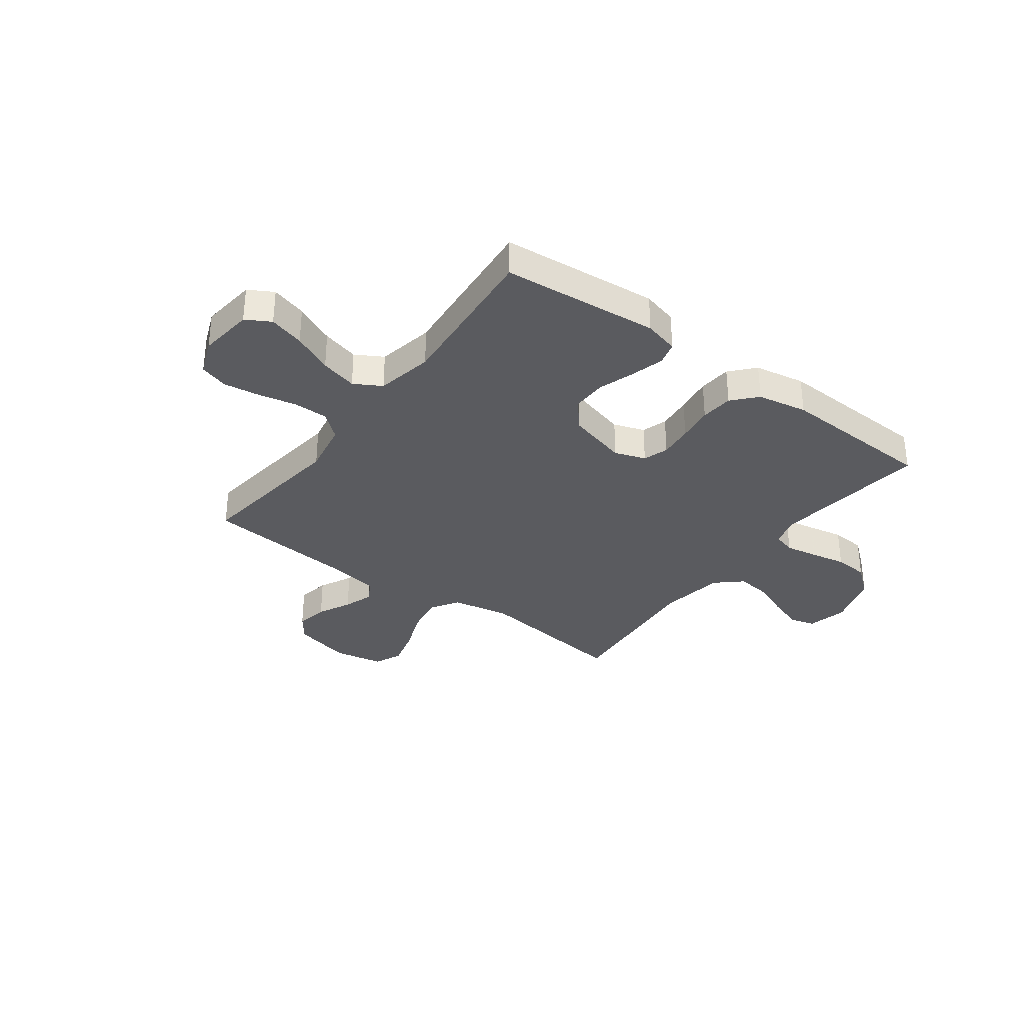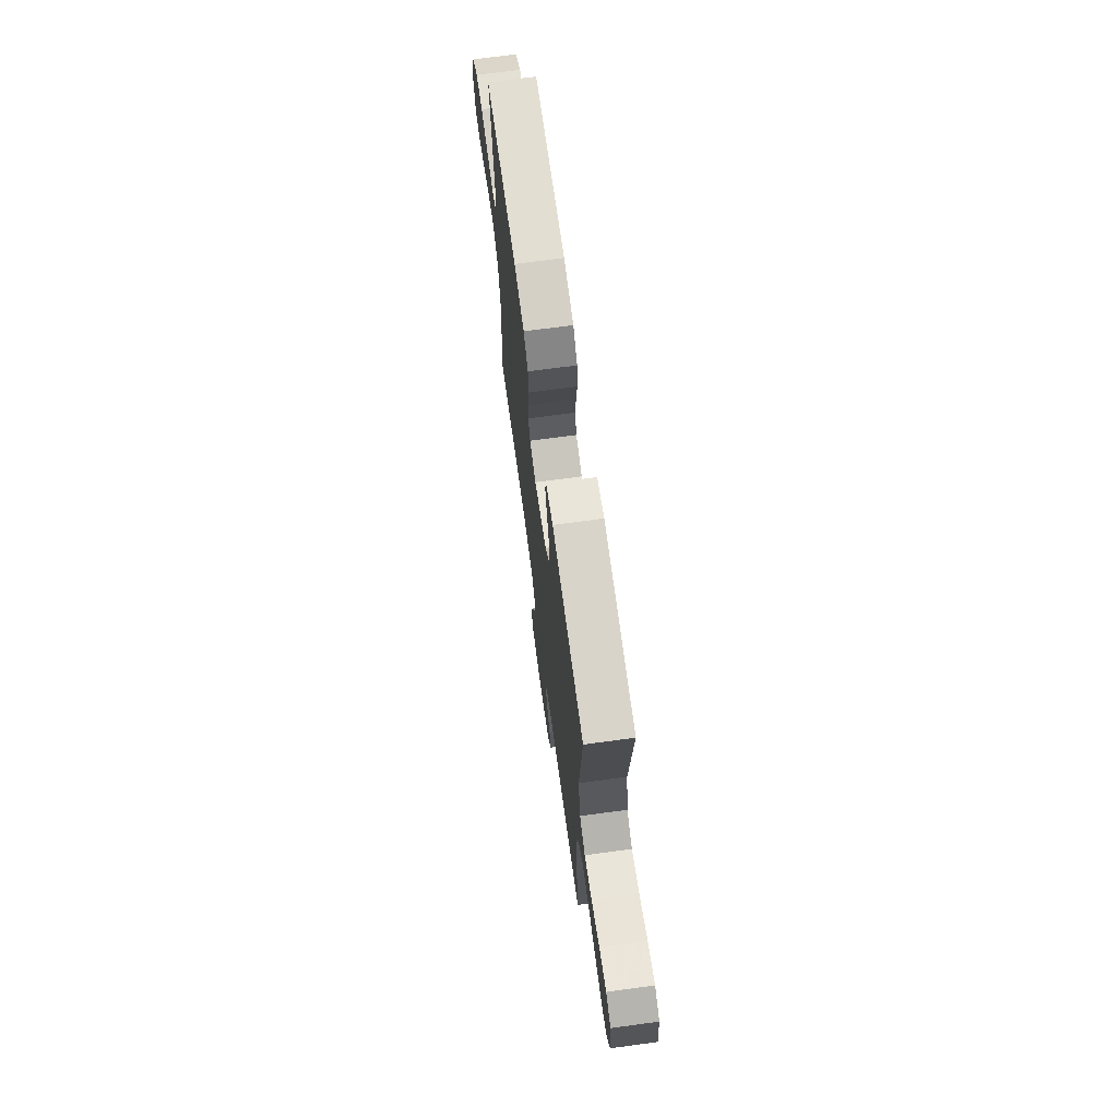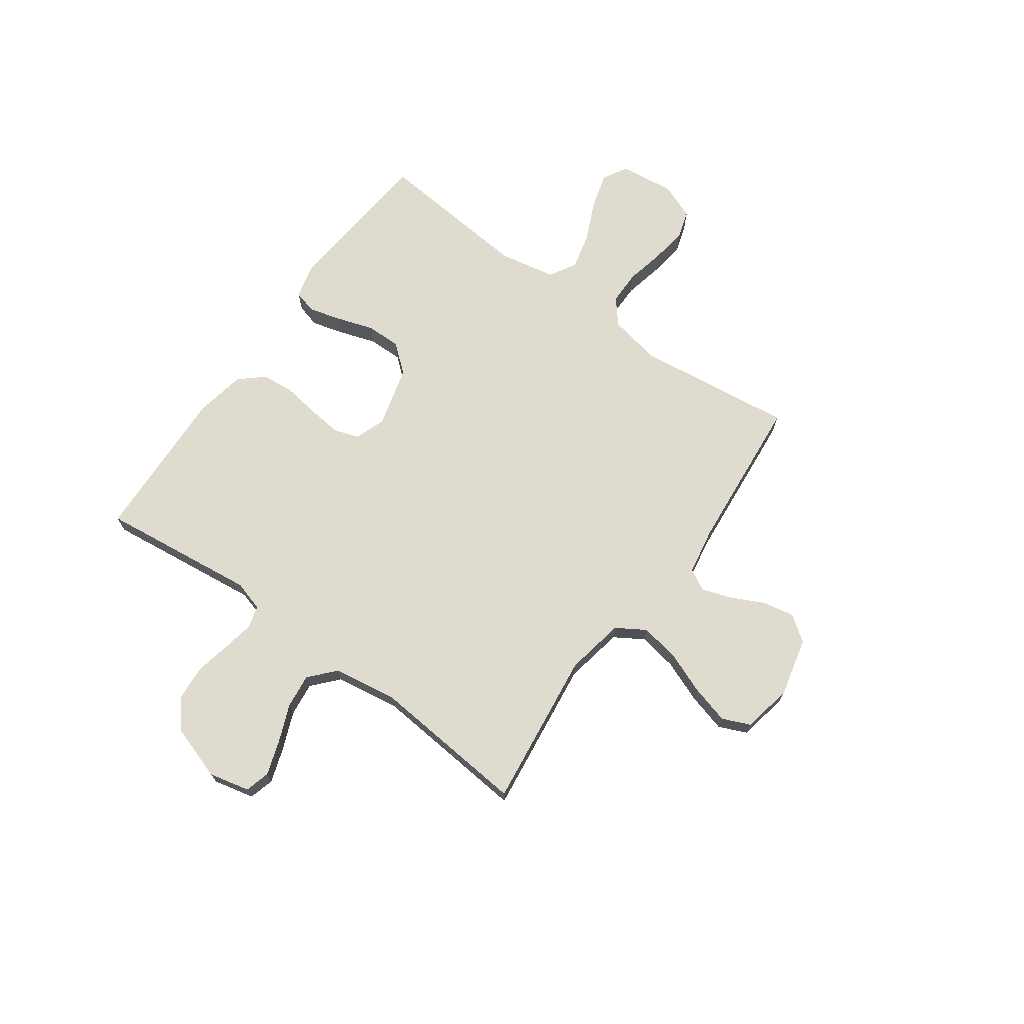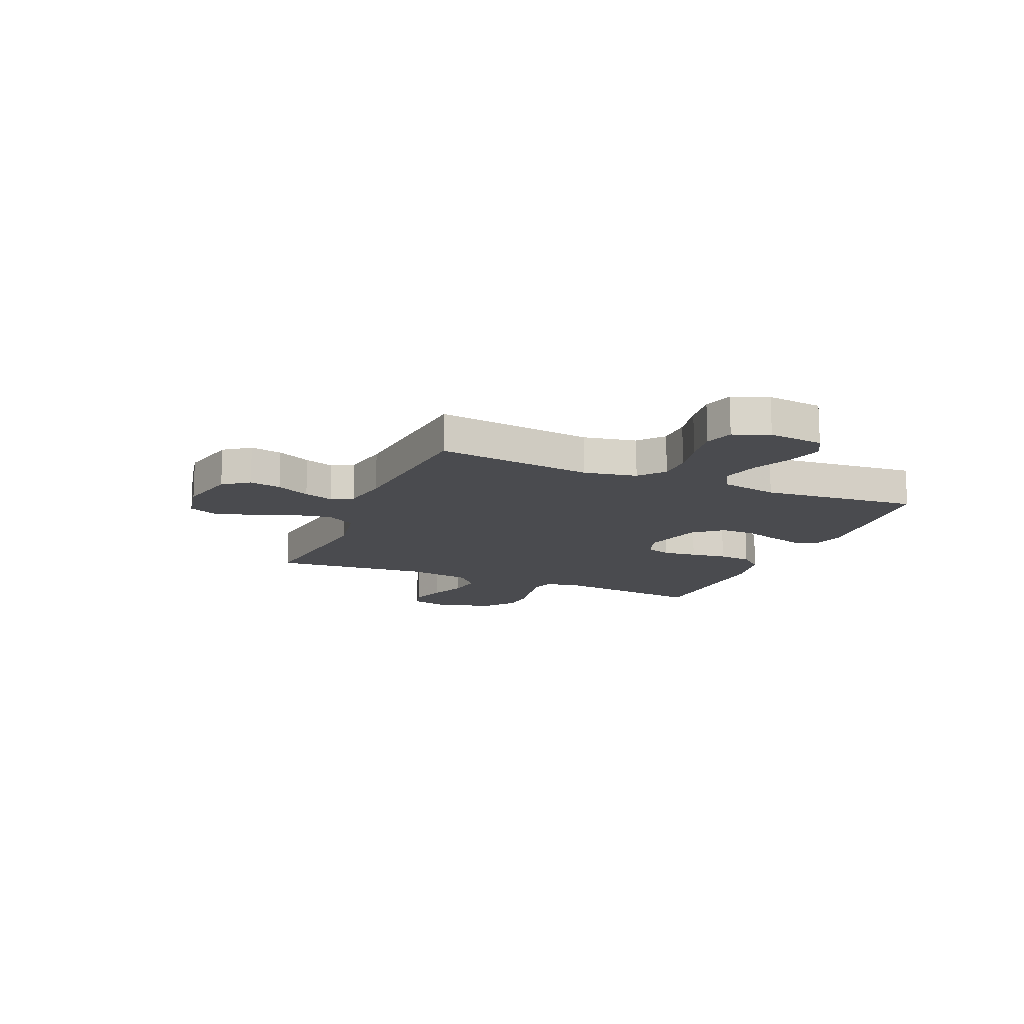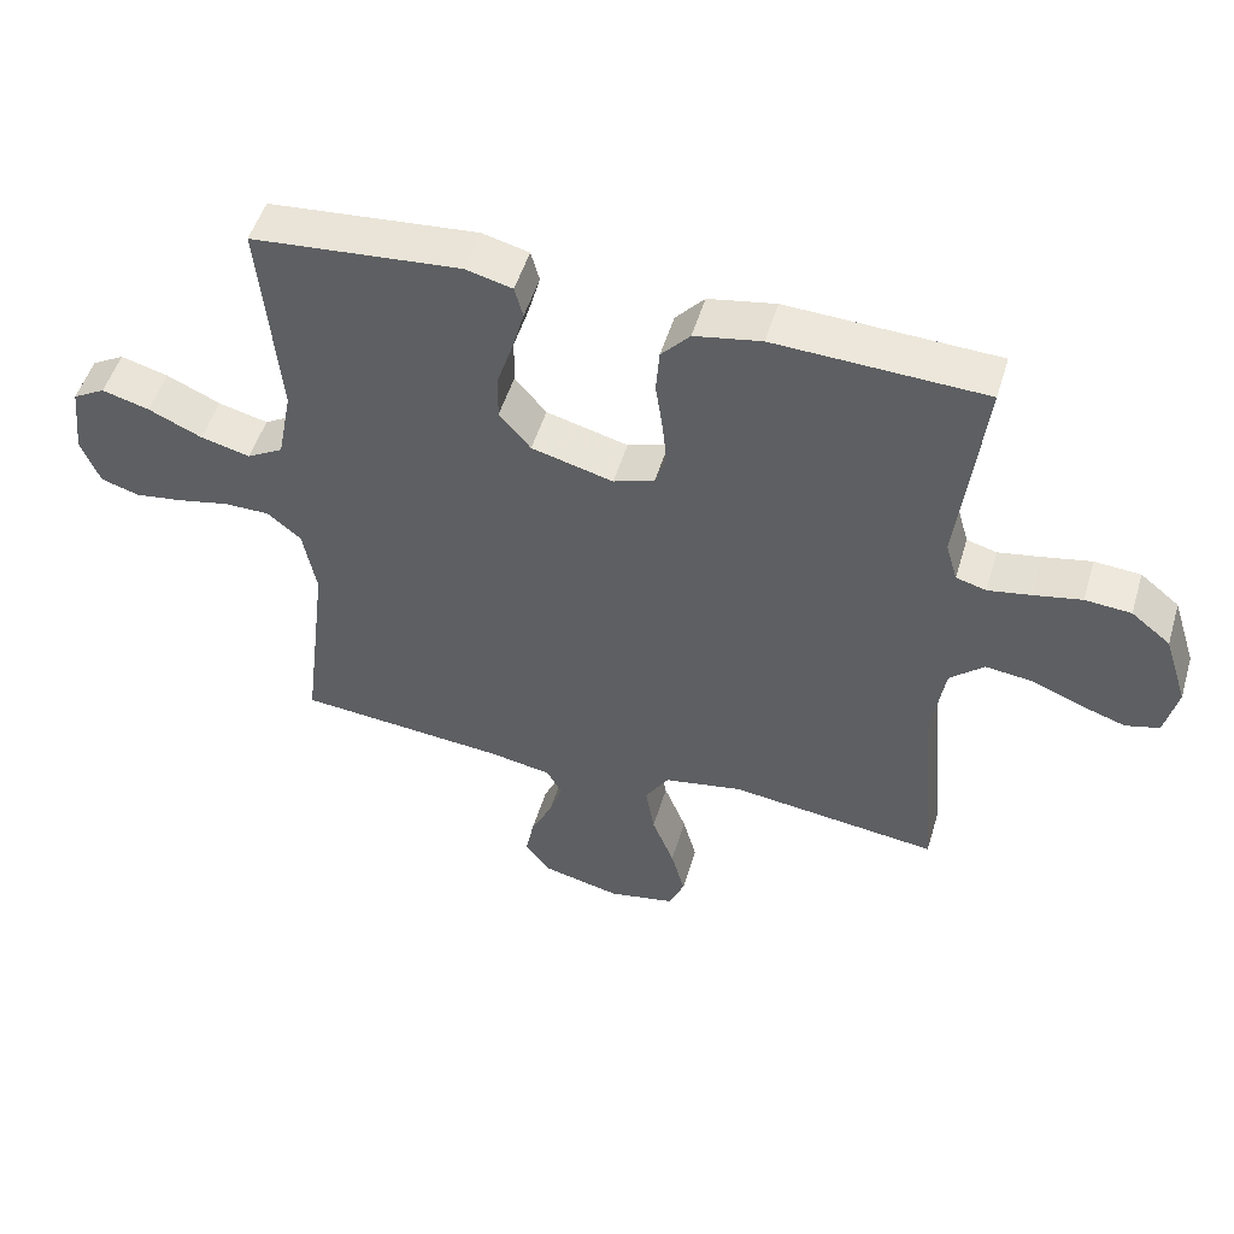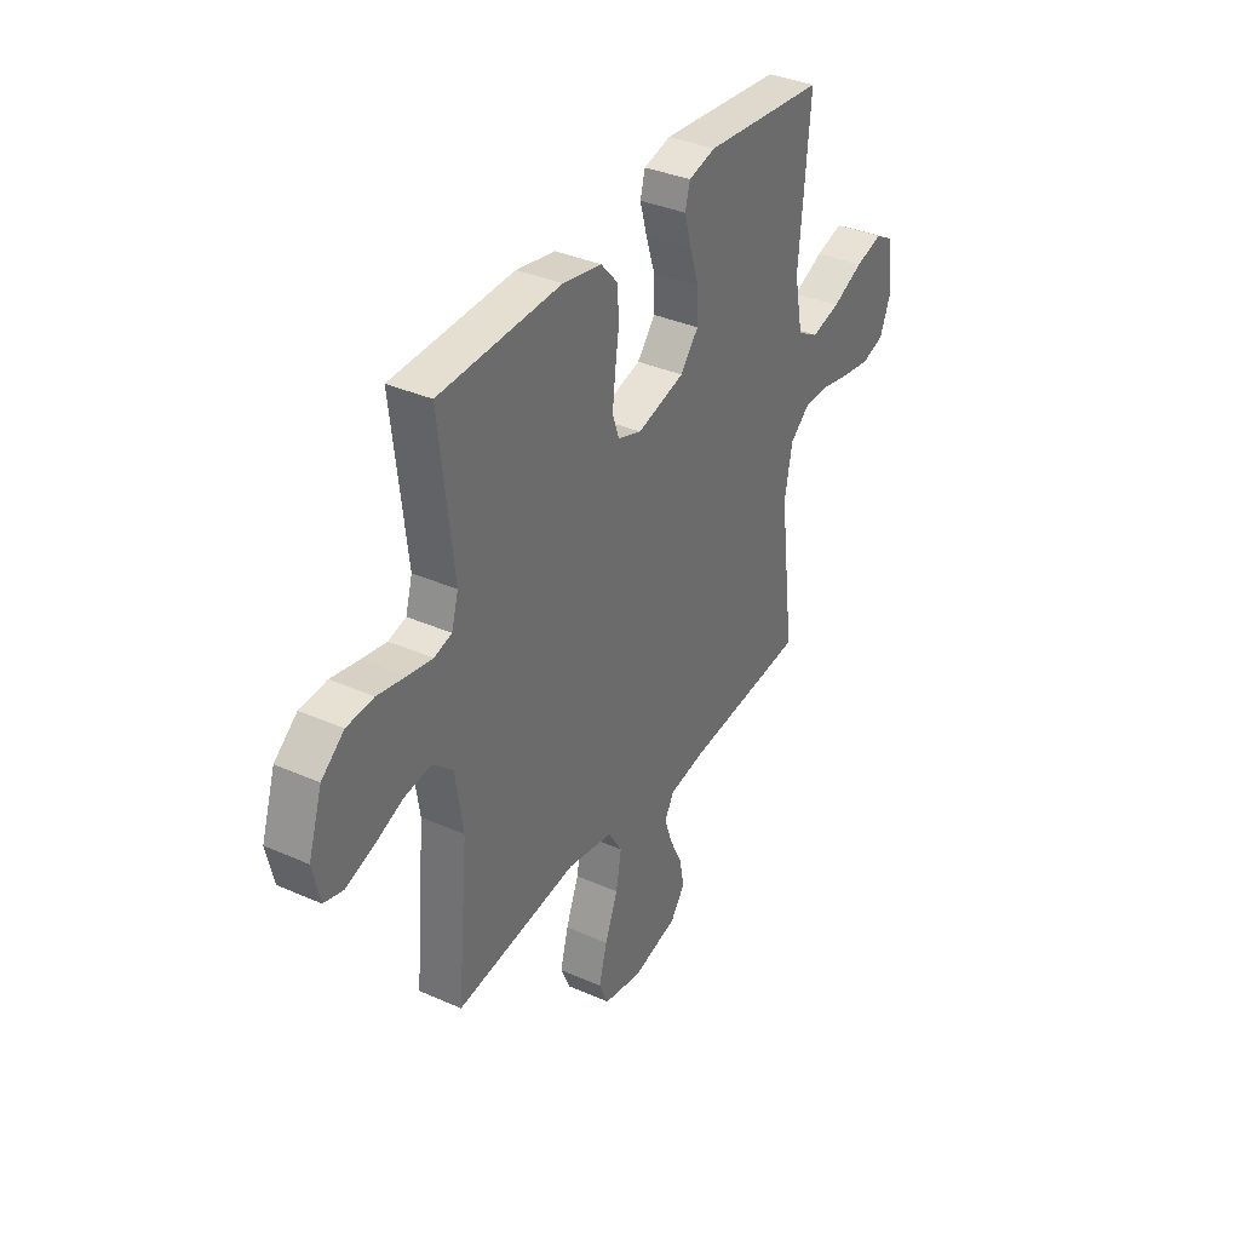
<metadata>
{"format":"obj","ext":"obj","renderer":"f3d","projection":"perspective","resolution":1024,"background":"white","views":[{"elev":-33.2,"azim":-36.7,"up":"+Y"},{"elev":70.2,"azim":-97.7,"up":"+Z"},{"elev":70.3,"azim":125.7,"up":"+Y"},{"elev":-14.3,"azim":-112.8,"up":"+Y"},{"elev":51.1,"azim":16.6,"up":"+Z"},{"elev":36.0,"azim":120.1,"up":"+Z"}]}
</metadata>
<code>
v -0.5 0.07 -0.5
v -0.463 0.07 -0.2
v -0.482 0.07 -0.099
v -0.53 0.07 -0.059
v -0.596 0.07 -0.059
v -0.67 0.07 -0.075
v -0.739 0.07 -0.085
v -0.794 0.07 -0.068
v -0.821 0.07 0
v -0.809 0.07 0.106
v -0.762 0.07 0.133
v -0.694 0.07 0.114
v -0.617 0.07 0.079
v -0.546 0.07 0.061
v -0.494 0.07 0.091
v -0.473 0.07 0.2
v -0.5 0.07 0.5
v -0.2 0.07 0.528
v -0.133 0.07 0.511
v -0.121 0.07 0.466
v -0.138 0.07 0.404
v -0.161 0.07 0.334
v -0.162 0.07 0.267
v -0.117 0.07 0.213
v 0 0.07 0.182
v 0.059 0.07 0.203
v 0.075 0.07 0.251
v 0.068 0.07 0.316
v 0.058 0.07 0.385
v 0.063 0.07 0.448
v 0.104 0.07 0.494
v 0.2 0.07 0.512
v 0.5 0.07 0.5
v 0.465 0.07 0.2
v 0.482 0.07 0.142
v 0.525 0.07 0.13
v 0.586 0.07 0.141
v 0.655 0.07 0.155
v 0.721 0.07 0.15
v 0.777 0.07 0.105
v 0.811 0.07 0
v 0.793 0.07 -0.078
v 0.745 0.07 -0.091
v 0.679 0.07 -0.069
v 0.607 0.07 -0.04
v 0.541 0.07 -0.032
v 0.492 0.07 -0.076
v 0.473 0.07 -0.2
v 0.5 0.07 -0.5
v 0.2 0.07 -0.463
v 0.087 0.07 -0.484
v 0.053 0.07 -0.539
v 0.066 0.07 -0.614
v 0.098 0.07 -0.695
v 0.118 0.07 -0.769
v 0.095 0.07 -0.822
v 0 0.07 -0.841
v -0.113 0.07 -0.814
v -0.149 0.07 -0.765
v -0.137 0.07 -0.704
v -0.106 0.07 -0.64
v -0.087 0.07 -0.584
v -0.109 0.07 -0.543
v -0.2 0.07 -0.527
v -0.5 0 -0.5
v -0.463 0 -0.2
v -0.482 0 -0.099
v -0.53 0 -0.059
v -0.596 0 -0.059
v -0.67 0 -0.075
v -0.739 0 -0.085
v -0.794 0 -0.068
v -0.821 0 0
v -0.809 0 0.106
v -0.762 0 0.133
v -0.694 0 0.114
v -0.617 0 0.079
v -0.546 0 0.061
v -0.494 0 0.091
v -0.473 0 0.2
v -0.5 0 0.5
v -0.2 0 0.528
v -0.133 0 0.511
v -0.121 0 0.466
v -0.138 0 0.404
v -0.161 0 0.334
v -0.162 0 0.267
v -0.117 0 0.213
v 0 0 0.182
v 0.059 0 0.203
v 0.075 0 0.251
v 0.068 0 0.316
v 0.058 0 0.385
v 0.063 0 0.448
v 0.104 0 0.494
v 0.2 0 0.512
v 0.5 0 0.5
v 0.465 0 0.2
v 0.482 0 0.142
v 0.525 0 0.13
v 0.586 0 0.141
v 0.655 0 0.155
v 0.721 0 0.15
v 0.777 0 0.105
v 0.811 0 0
v 0.793 0 -0.078
v 0.745 0 -0.091
v 0.679 0 -0.069
v 0.607 0 -0.04
v 0.541 0 -0.032
v 0.492 0 -0.076
v 0.473 0 -0.2
v 0.5 0 -0.5
v 0.2 0 -0.463
v 0.087 0 -0.484
v 0.053 0 -0.539
v 0.066 0 -0.614
v 0.098 0 -0.695
v 0.118 0 -0.769
v 0.095 0 -0.822
v 0 0 -0.841
v -0.113 0 -0.814
v -0.149 0 -0.765
v -0.137 0 -0.704
v -0.106 0 -0.64
v -0.087 0 -0.584
v -0.109 0 -0.543
v -0.2 0 -0.527
f 59 60 61
f 58 59 61
f 57 58 61
f 56 57 61
f 55 56 61
f 54 55 61
f 53 54 61
f 52 53 61 62
f 51 52 62 63
f 48 49 50
f 47 48 50 51
f 43 44 45
f 42 43 45
f 41 42 45
f 40 41 45
f 39 40 45
f 38 39 45
f 37 38 45
f 36 37 45 46
f 35 36 46 47
f 32 33 34
f 31 32 34
f 30 31 34
f 29 30 34
f 28 29 34
f 34 35 47
f 28 34 47
f 27 28 47
f 20 21 22
f 19 20 22
f 18 19 22
f 17 18 22
f 16 17 22
f 15 16 22 23
f 14 15 23 24
f 11 12 13
f 10 11 13
f 9 10 13
f 8 9 13
f 7 8 13
f 6 7 13
f 5 6 13
f 4 5 13 14
f 14 24 25
f 4 14 25
f 3 4 25
f 64 1 2
f 3 25 26
f 2 3 26
f 64 2 26
f 63 64 26
f 47 51 63
f 27 47 63
f 26 27 63
f 125 124 123
f 125 123 122
f 125 122 121
f 125 121 120
f 125 120 119
f 125 119 118
f 125 118 117
f 126 125 117 116
f 127 126 116 115
f 114 113 112
f 115 114 112 111
f 109 108 107
f 109 107 106
f 109 106 105
f 109 105 104
f 109 104 103
f 109 103 102
f 109 102 101
f 110 109 101 100
f 111 110 100 99
f 98 97 96
f 98 96 95
f 98 95 94
f 98 94 93
f 98 93 92
f 111 99 98
f 111 98 92
f 111 92 91
f 86 85 84
f 86 84 83
f 86 83 82
f 86 82 81
f 86 81 80
f 87 86 80 79
f 88 87 79 78
f 77 76 75
f 77 75 74
f 77 74 73
f 77 73 72
f 77 72 71
f 77 71 70
f 77 70 69
f 78 77 69 68
f 89 88 78
f 89 78 68
f 89 68 67
f 66 65 128
f 90 89 67
f 90 67 66
f 90 66 128
f 90 128 127
f 127 115 111
f 127 111 91
f 127 91 90
f 1 65 66 2
f 2 66 67 3
f 3 67 68 4
f 4 68 69 5
f 5 69 70 6
f 6 70 71 7
f 7 71 72 8
f 8 72 73 9
f 9 73 74 10
f 10 74 75 11
f 11 75 76 12
f 12 76 77 13
f 13 77 78 14
f 14 78 79 15
f 15 79 80 16
f 16 80 81 17
f 17 81 82 18
f 18 82 83 19
f 19 83 84 20
f 20 84 85 21
f 21 85 86 22
f 22 86 87 23
f 23 87 88 24
f 24 88 89 25
f 25 89 90 26
f 26 90 91 27
f 27 91 92 28
f 28 92 93 29
f 29 93 94 30
f 30 94 95 31
f 31 95 96 32
f 32 96 97 33
f 33 97 98 34
f 34 98 99 35
f 35 99 100 36
f 36 100 101 37
f 37 101 102 38
f 38 102 103 39
f 39 103 104 40
f 40 104 105 41
f 41 105 106 42
f 42 106 107 43
f 43 107 108 44
f 44 108 109 45
f 45 109 110 46
f 46 110 111 47
f 47 111 112 48
f 48 112 113 49
f 49 113 114 50
f 50 114 115 51
f 51 115 116 52
f 52 116 117 53
f 53 117 118 54
f 54 118 119 55
f 55 119 120 56
f 56 120 121 57
f 57 121 122 58
f 58 122 123 59
f 59 123 124 60
f 60 124 125 61
f 61 125 126 62
f 62 126 127 63
f 63 127 128 64
f 64 128 65 1

</code>
